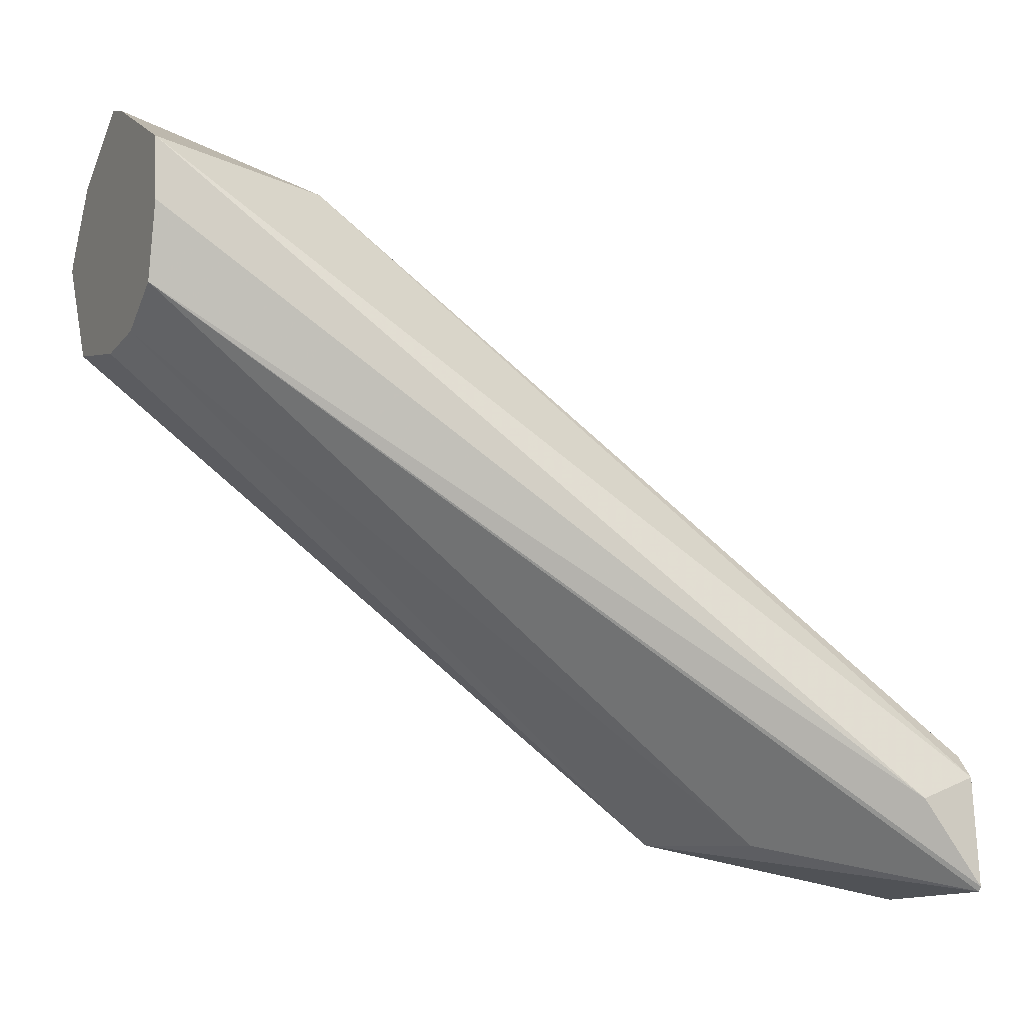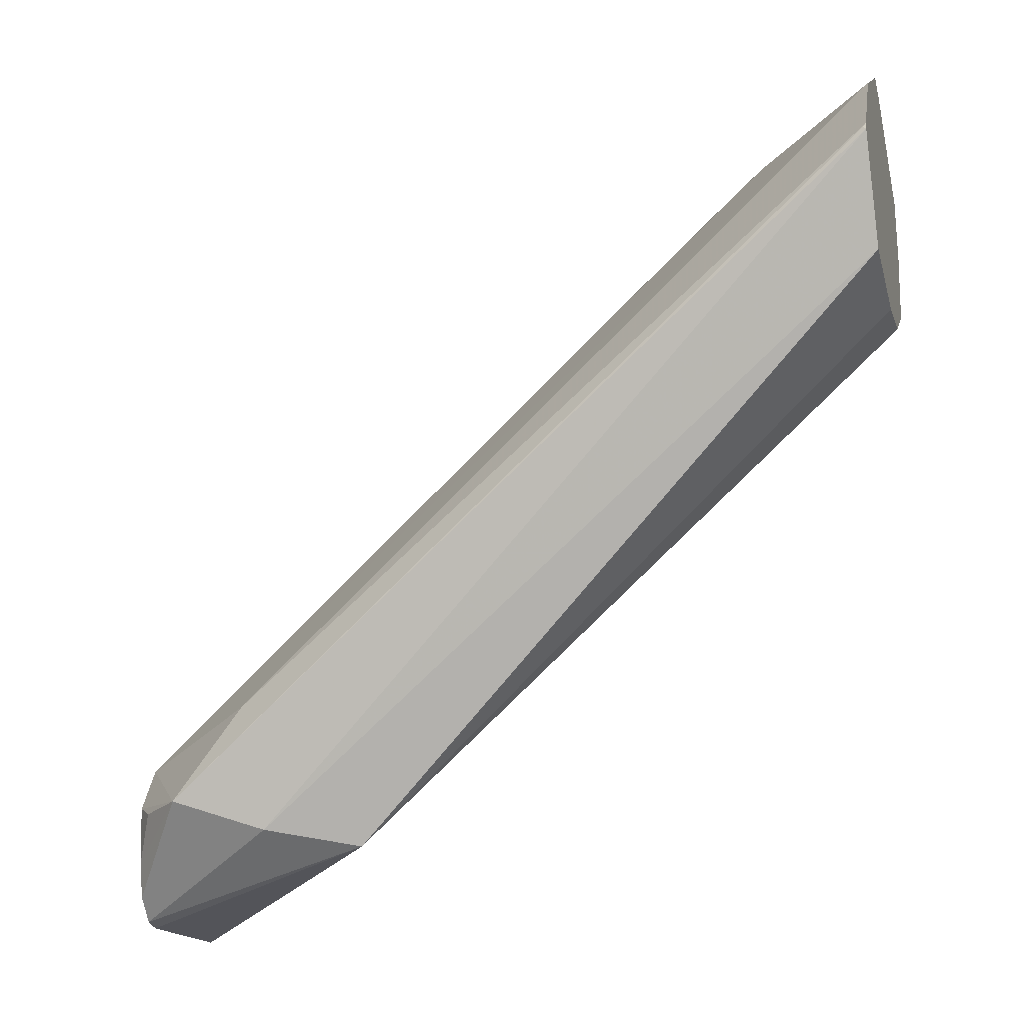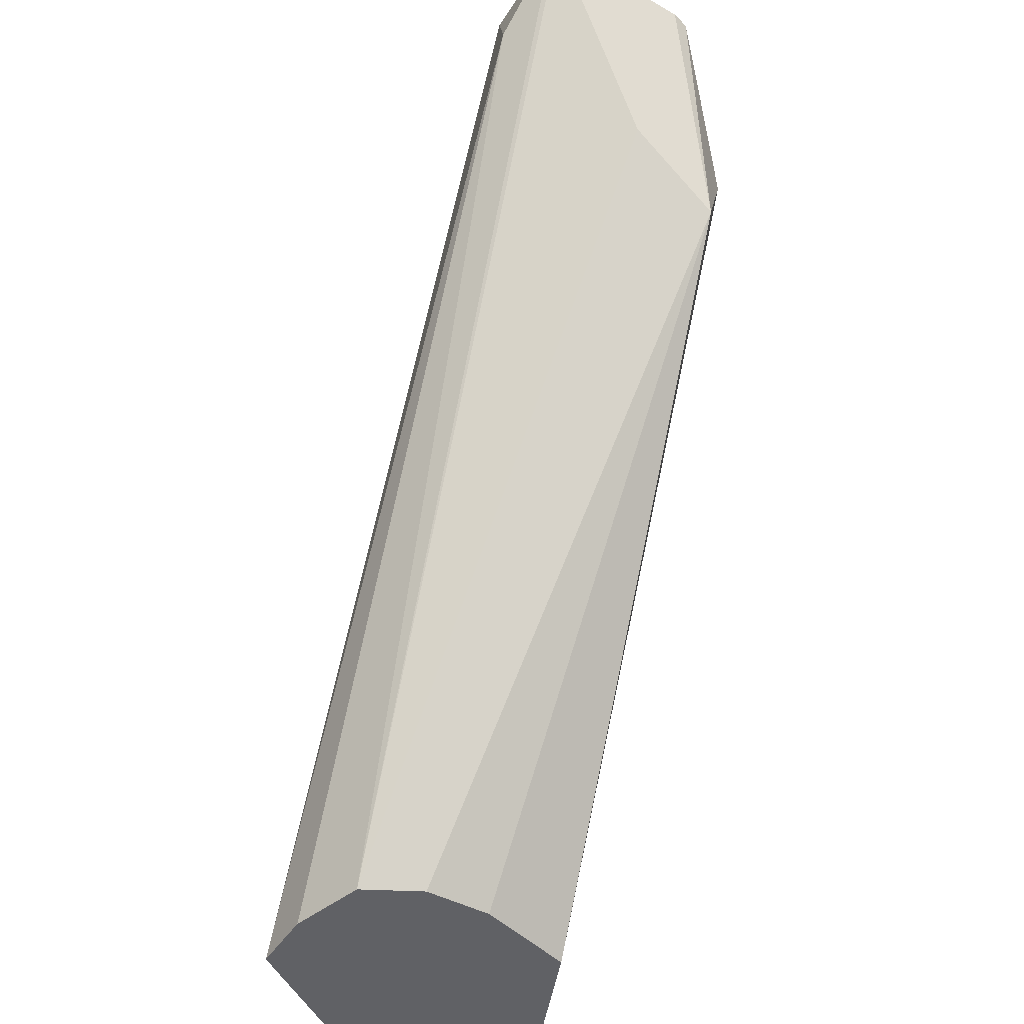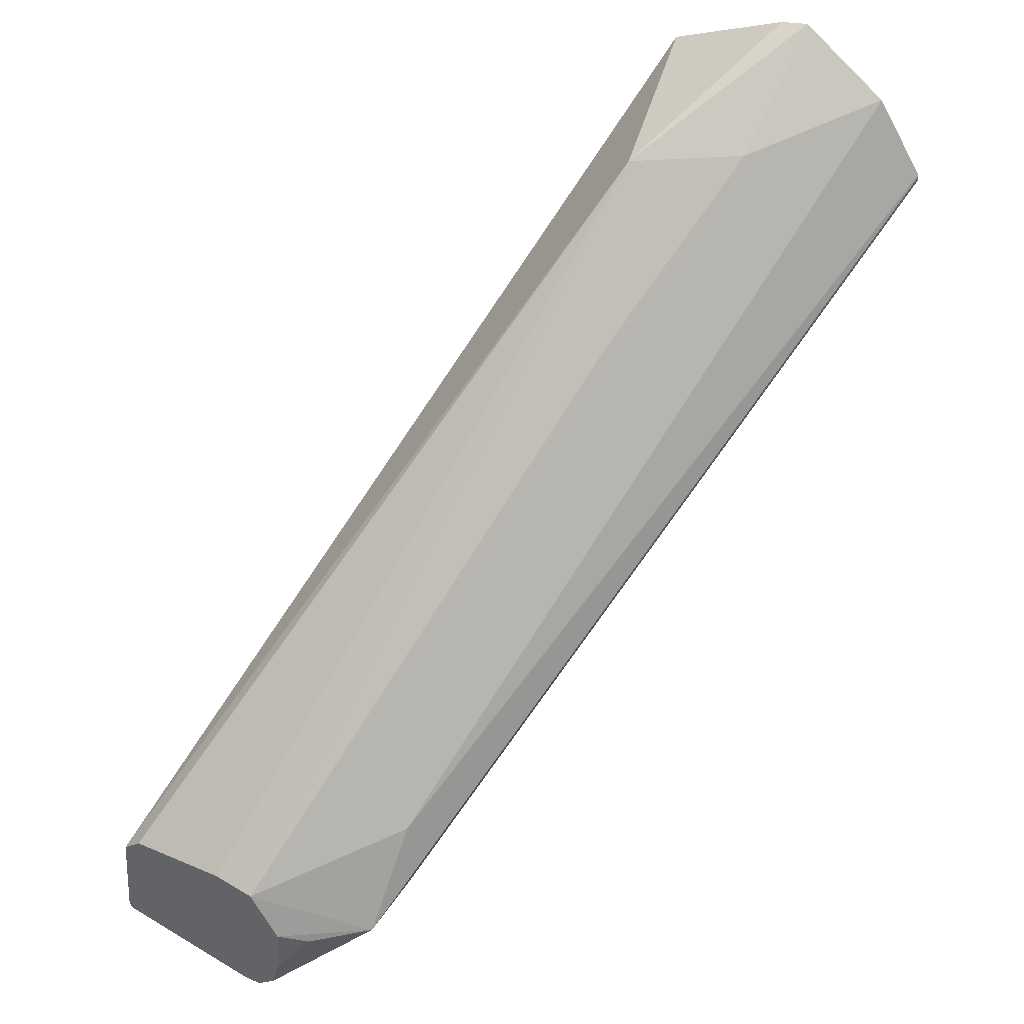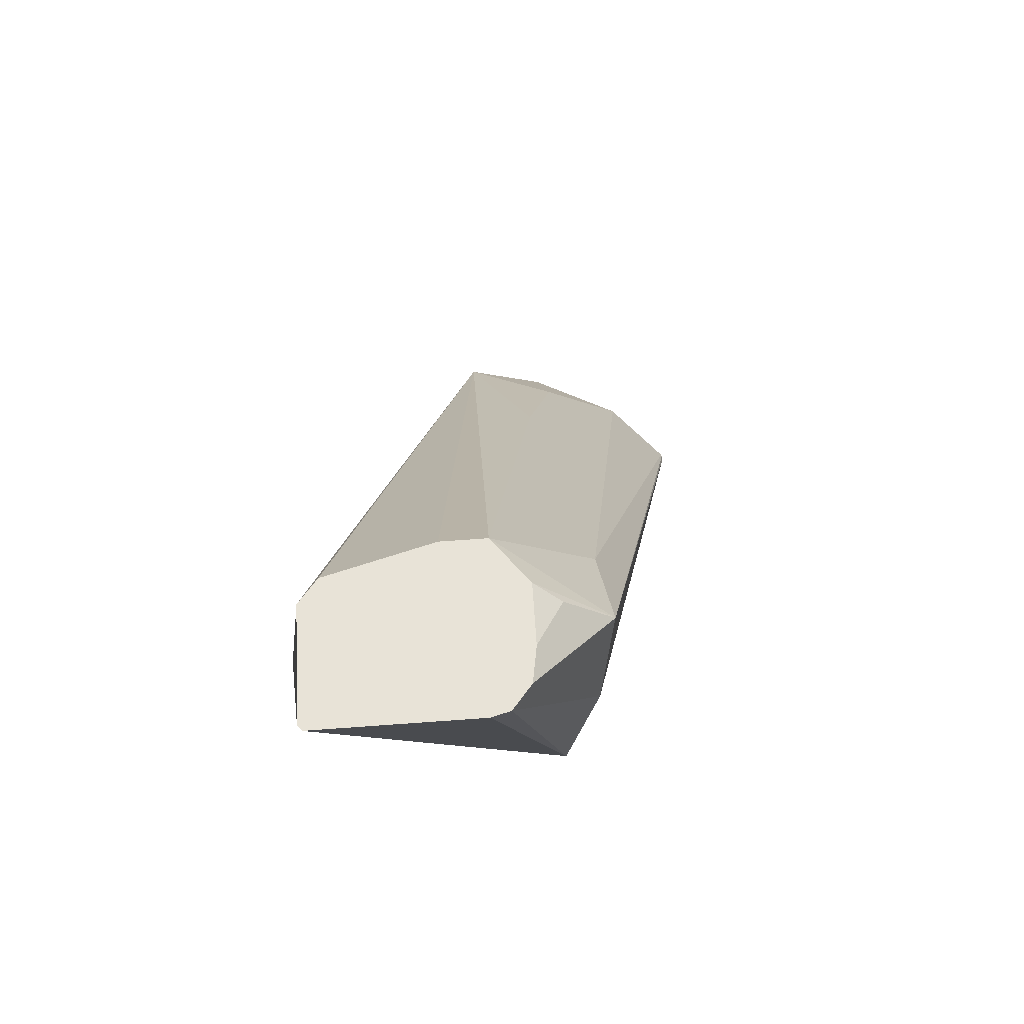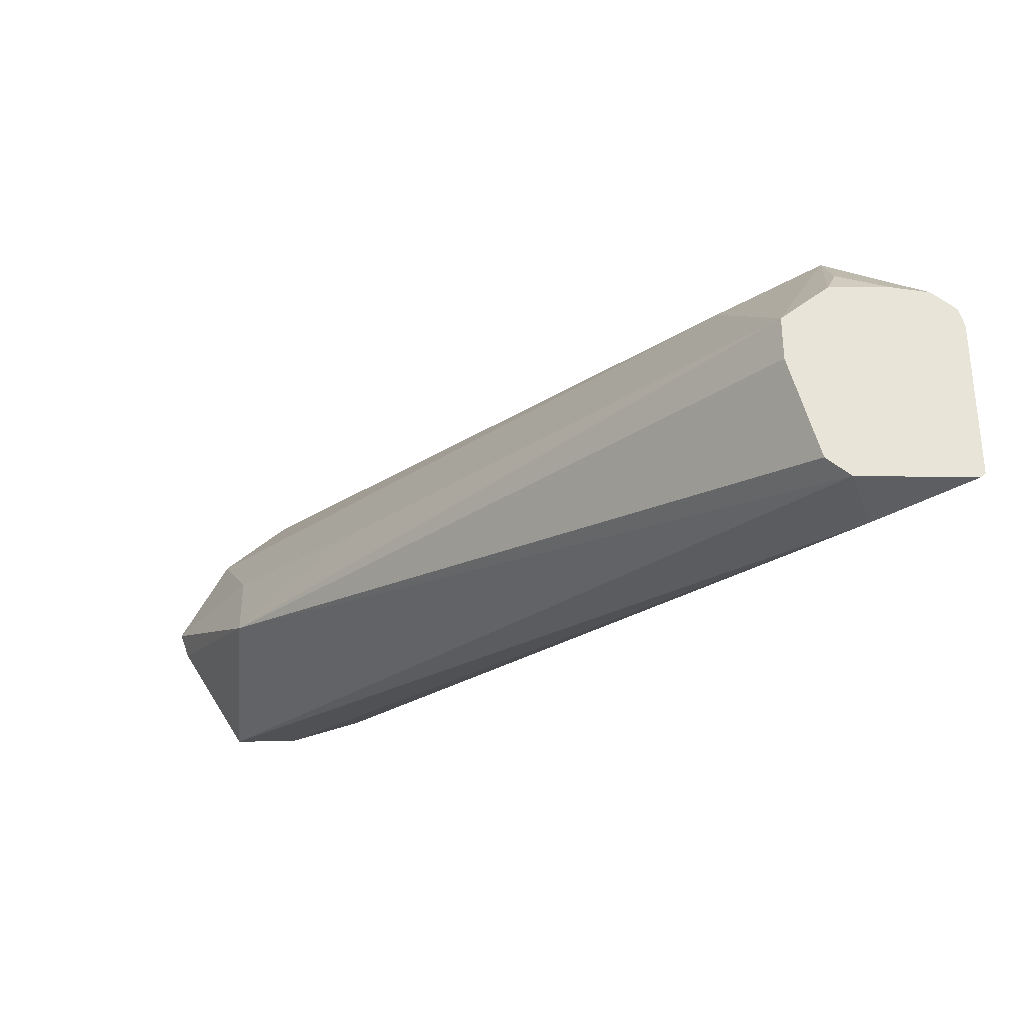
<metadata>
{"format":"obj","ext":"obj","renderer":"f3d","projection":"perspective","resolution":1024,"background":"white","views":[{"elev":-8.2,"azim":-116.1,"up":"+Y"},{"elev":-20.6,"azim":104.9,"up":"+Y"},{"elev":-49.7,"azim":-36.9,"up":"+Z"},{"elev":45.0,"azim":32.4,"up":"+Y"},{"elev":62.0,"azim":-8.5,"up":"+Z"},{"elev":60.1,"azim":-94.9,"up":"+Z"}]}
</metadata>
<code>
v 0.1653 0.5736 0.211
v 0.1742 0.5679 0.211
v 0.1626 0.5729 0.211
v 0.1562 0.5649 0.2296
v 0.1653 0.5649 0.2228
v 0.1791 0.5607 0.211
v 0.1508 0.5111 0.2912
v 0.1607 0.5144 0.2779
v 0.1508 0.567 0.211
v 0.1607 0.5511 0.2411
v 0.1343 0.5074 0.2912
v 0.1363 0.5095 0.2912
v 0.1465 0.5114 0.2912
v 0.1791 0.5603 0.2113
v 0.1792 0.5601 0.211
v 0.1607 0.5052 0.2848
v 0.1537 0.5064 0.2912
v 0.1504 0.5607 0.211
v 0.1332 0.5052 0.2848
v 0.1332 0.4966 0.2912
v 0.1741 0.5502 0.211
v 0.1592 0.5021 0.2756
v 0.1562 0.5052 0.2893
v 0.1532 0.5008 0.2912
v 0.1524 0.4975 0.2912
v 0.1521 0.5531 0.211
v 0.1335 0.4961 0.2912
v 0.1641 0.5485 0.211
v 0.1562 0.5006 0.2664
v 0.1504 0.4954 0.2912
v 0.1575 0.5494 0.211
v 0.147 0.5006 0.2733
v 0.1486 0.495 0.2912
f 16 23 24
f 14 16 15
f 16 17 23
f 15 22 21
f 15 16 22
f 11 19 20
f 7 24 17
f 9 18 19
f 7 16 8
f 7 17 16
f 7 25 24
f 16 24 25
f 9 19 11
f 16 25 22
f 29 30 33
f 18 26 19
f 19 26 20
f 20 26 27
f 21 22 29
f 21 29 28
f 22 25 30
f 22 30 29
f 26 31 32
f 26 32 27
f 27 32 29
f 27 29 33
f 28 29 31
f 29 32 31
f 7 30 25
f 17 24 23
f 7 33 30
f 1 31 26
f 7 20 27
f 1 2 6
f 1 6 15
f 1 15 21
f 1 21 28
f 1 28 31
f 1 26 18
f 1 18 9
f 1 9 3
f 1 3 4
f 1 4 5
f 1 5 2
f 2 5 7
f 2 7 8
f 2 8 6
f 7 27 33
f 4 10 5
f 3 9 4
f 7 11 20
f 7 12 11
f 7 13 12
f 6 8 16
f 6 14 15
f 6 16 14
f 4 7 10
f 4 13 7
f 4 12 13
f 4 11 12
f 4 9 11
f 5 10 7

</code>
